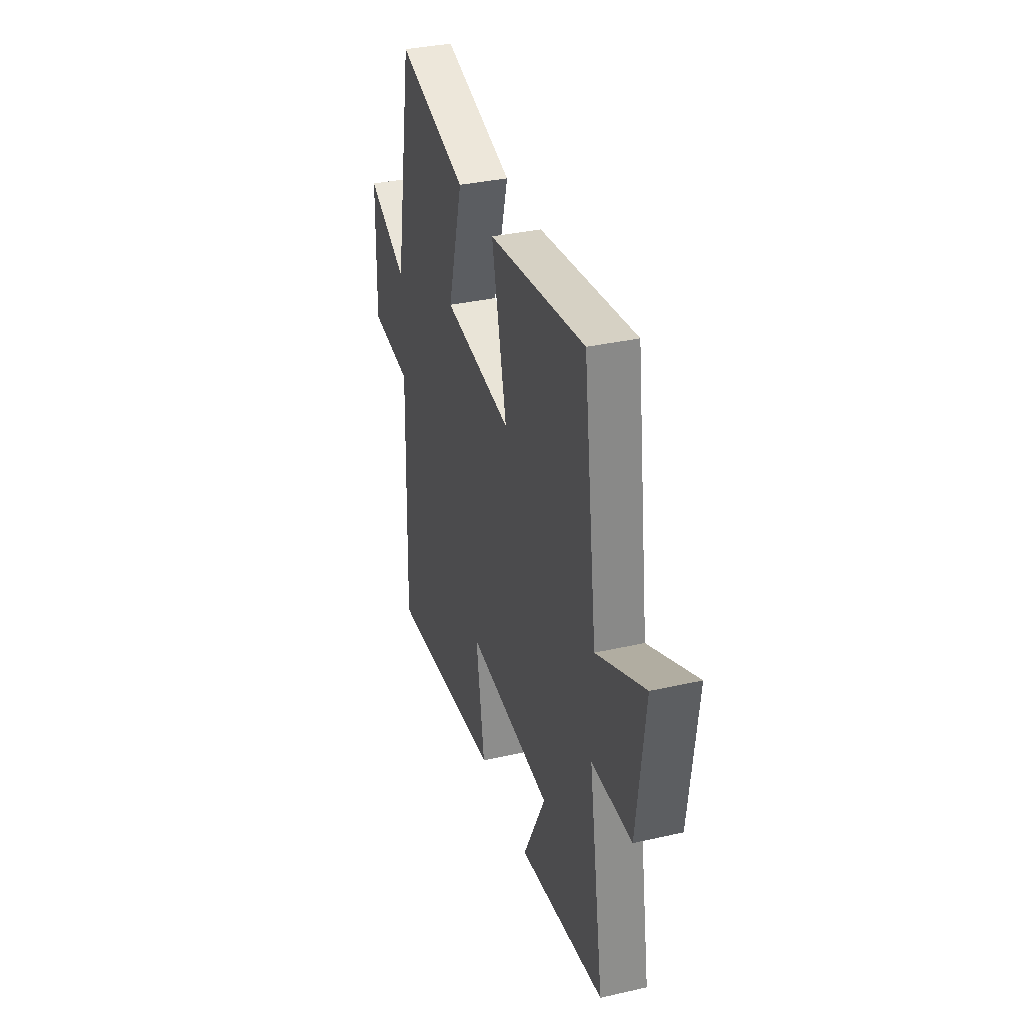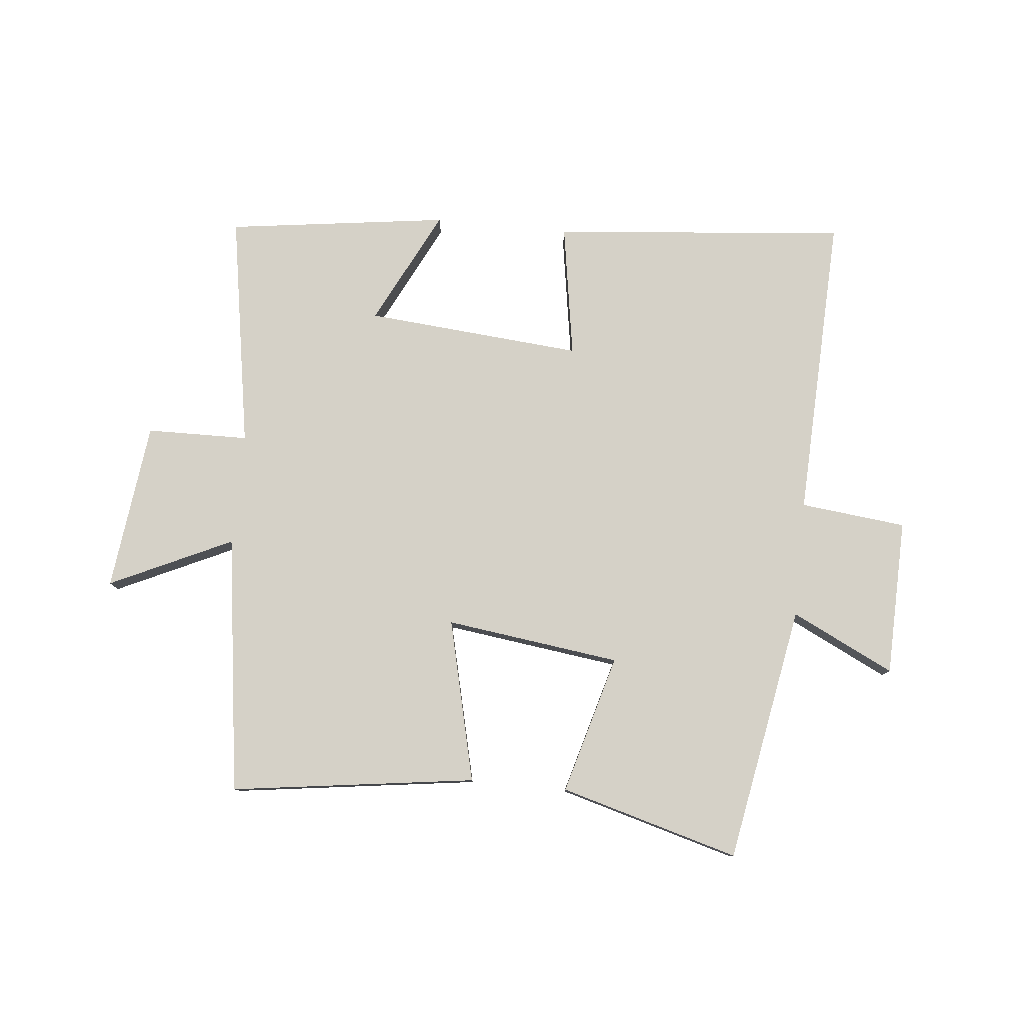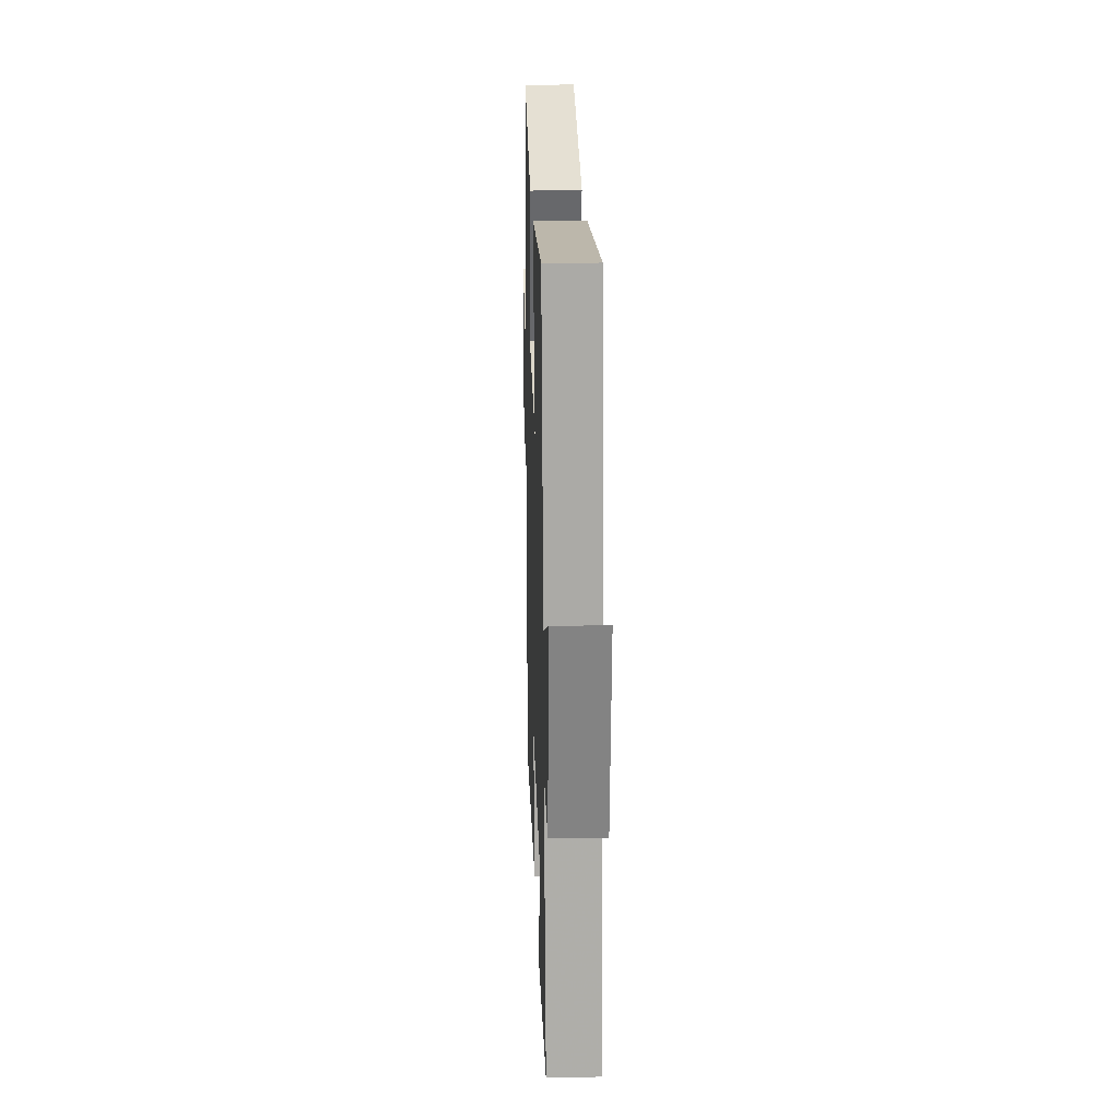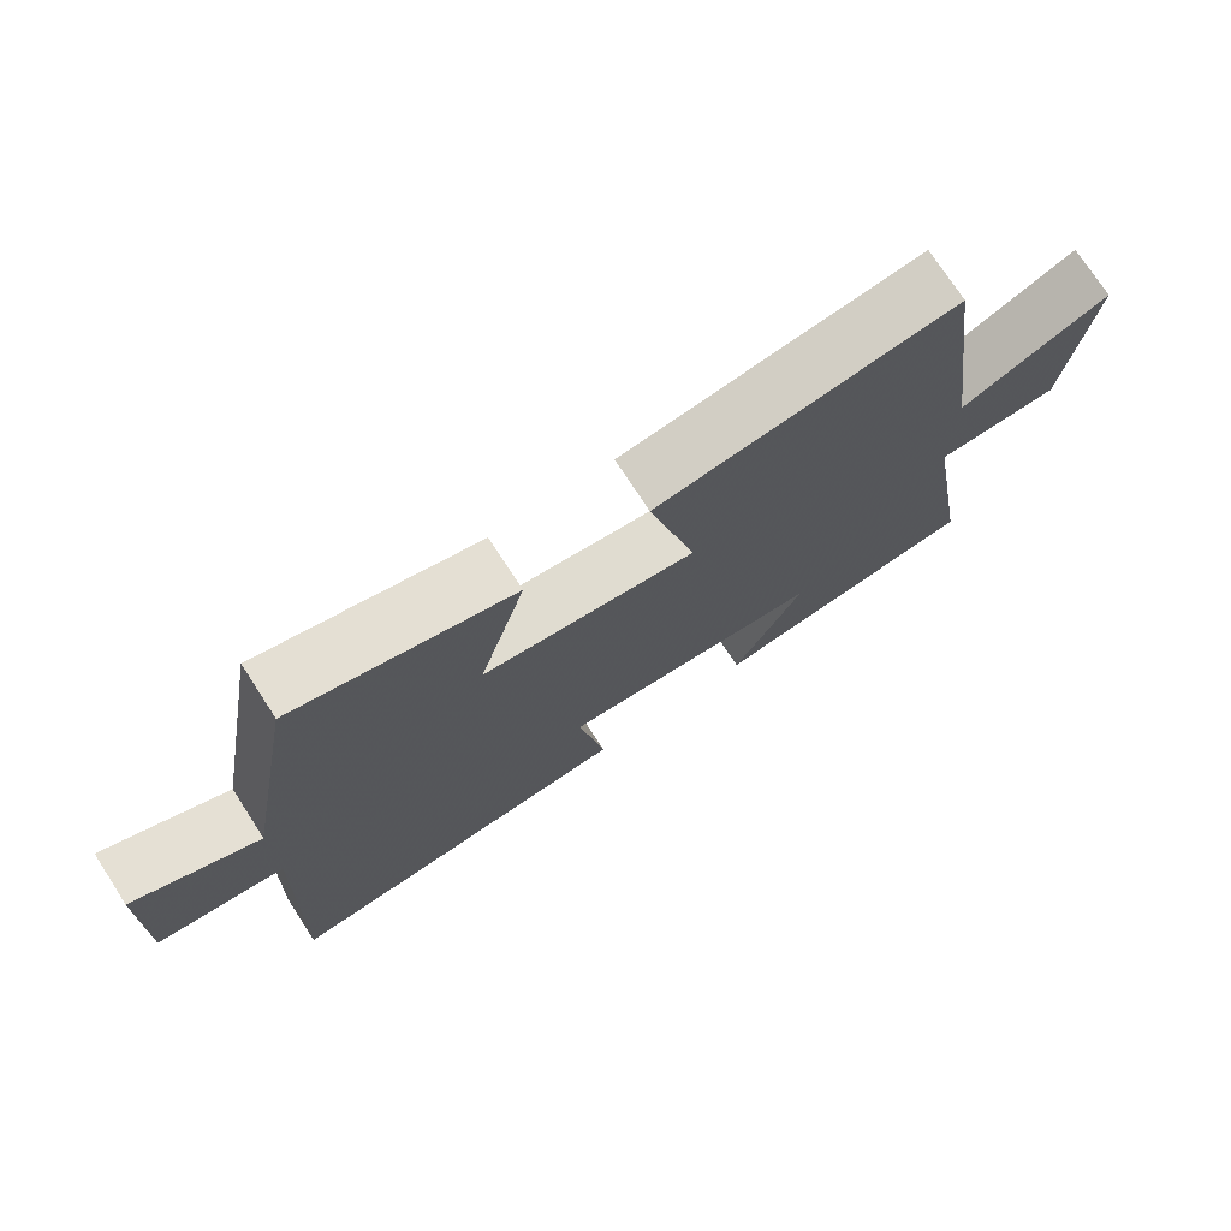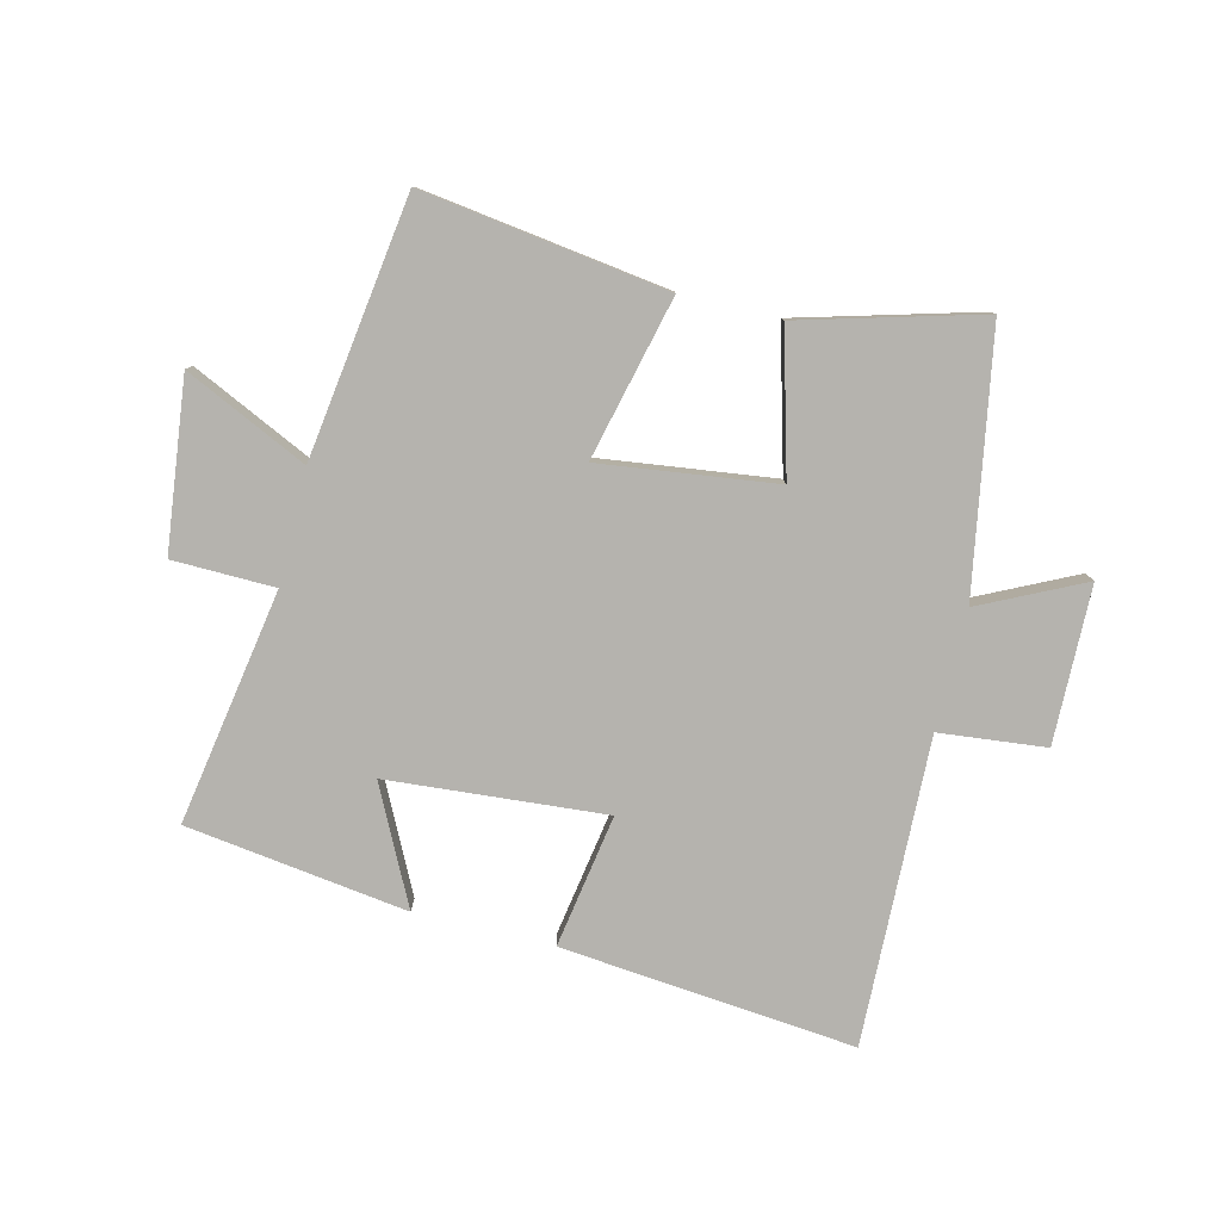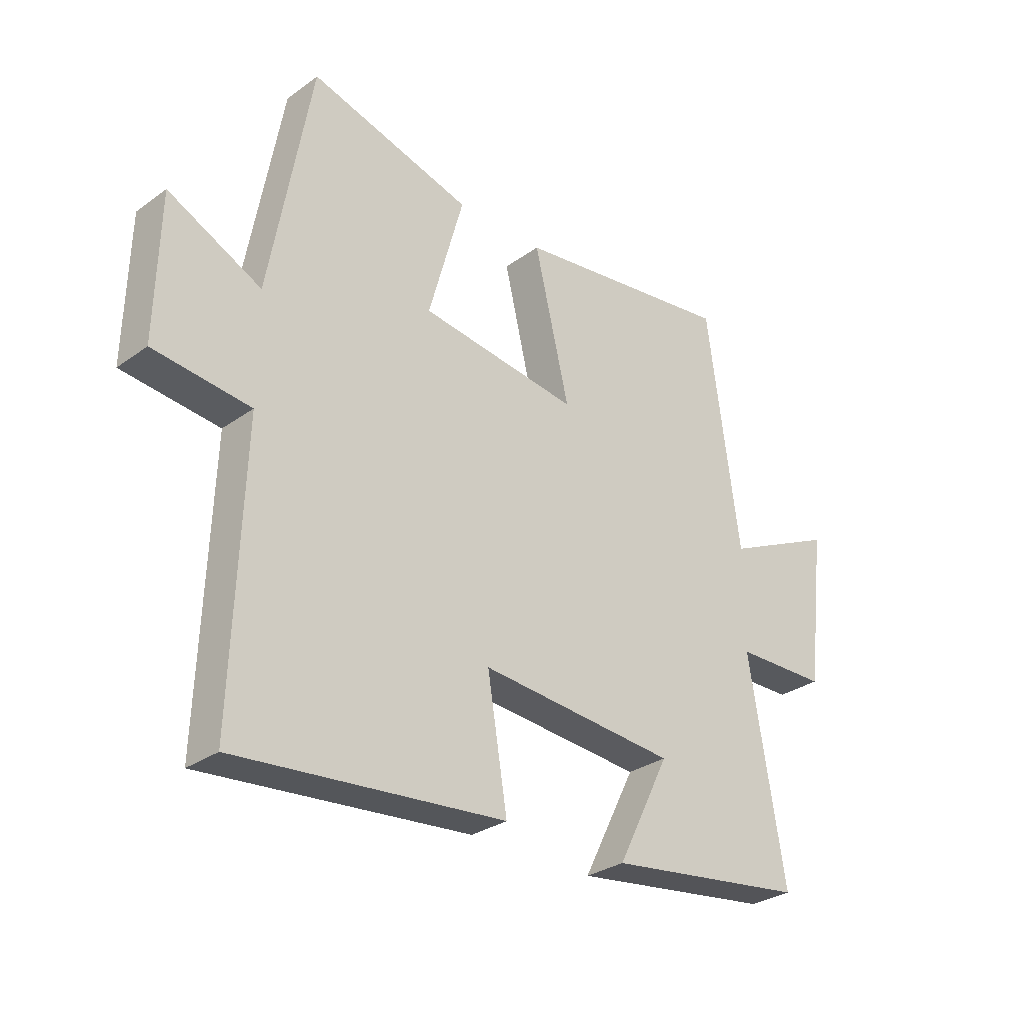
<metadata>
{"format":"obj","ext":"obj","renderer":"f3d","projection":"perspective","resolution":1024,"background":"white","views":[{"elev":34.9,"azim":-106.8,"up":"+Z"},{"elev":79.5,"azim":5.7,"up":"+Y"},{"elev":22.2,"azim":-91.9,"up":"+Z"},{"elev":74.4,"azim":147.0,"up":"+Z"},{"elev":-79.9,"azim":-13.9,"up":"+Y"},{"elev":-29.8,"azim":136.3,"up":"+Z"}]}
</metadata>
<code>
v -0.565 0.07 -0.45
v -0.5 0.07 -0.061
v -0.669 0.07 -0.058
v -0.703 0.07 0.222
v -0.5 0.07 0.127
v -0.441 0.07 0.556
v -0.035 0.07 0.5
v -0.099 0.07 0.231
v 0.191 0.07 0.269
v 0.127 0.07 0.5
v 0.424 0.07 0.583
v 0.5 0.07 0.157
v 0.67 0.07 0.24
v 0.676 0.07 -0.02
v 0.5 0.07 -0.039
v 0.518 0.07 -0.546
v 0.03 0.07 -0.5
v 0.066 0.07 -0.279
v -0.294 0.07 -0.309
v -0.198 0.07 -0.5
v -0.565 0 -0.45
v -0.5 0 -0.061
v -0.669 0 -0.058
v -0.703 0 0.222
v -0.5 0 0.127
v -0.441 0 0.556
v -0.035 0 0.5
v -0.099 0 0.231
v 0.191 0 0.269
v 0.127 0 0.5
v 0.424 0 0.583
v 0.5 0 0.157
v 0.67 0 0.24
v 0.676 0 -0.02
v 0.5 0 -0.039
v 0.518 0 -0.546
v 0.03 0 -0.5
v 0.066 0 -0.279
v -0.294 0 -0.309
v -0.198 0 -0.5
f 19 20 1 2
f 18 19 2
f 15 16 17 18
f 15 18 2
f 12 13 14 15
f 11 12 15
f 10 11 15
f 9 10 15
f 15 2 3
f 9 15 3
f 8 9 3
f 5 6 7 8
f 5 8 3
f 3 4 5
f 22 21 40 39
f 22 39 38
f 38 37 36 35
f 22 38 35
f 35 34 33 32
f 35 32 31
f 35 31 30
f 35 30 29
f 23 22 35
f 23 35 29
f 23 29 28
f 28 27 26 25
f 23 28 25
f 25 24 23
f 1 21 22 2
f 2 22 23 3
f 3 23 24 4
f 4 24 25 5
f 5 25 26 6
f 6 26 27 7
f 7 27 28 8
f 8 28 29 9
f 9 29 30 10
f 10 30 31 11
f 11 31 32 12
f 12 32 33 13
f 13 33 34 14
f 14 34 35 15
f 15 35 36 16
f 16 36 37 17
f 17 37 38 18
f 18 38 39 19
f 19 39 40 20
f 20 40 21 1

</code>
